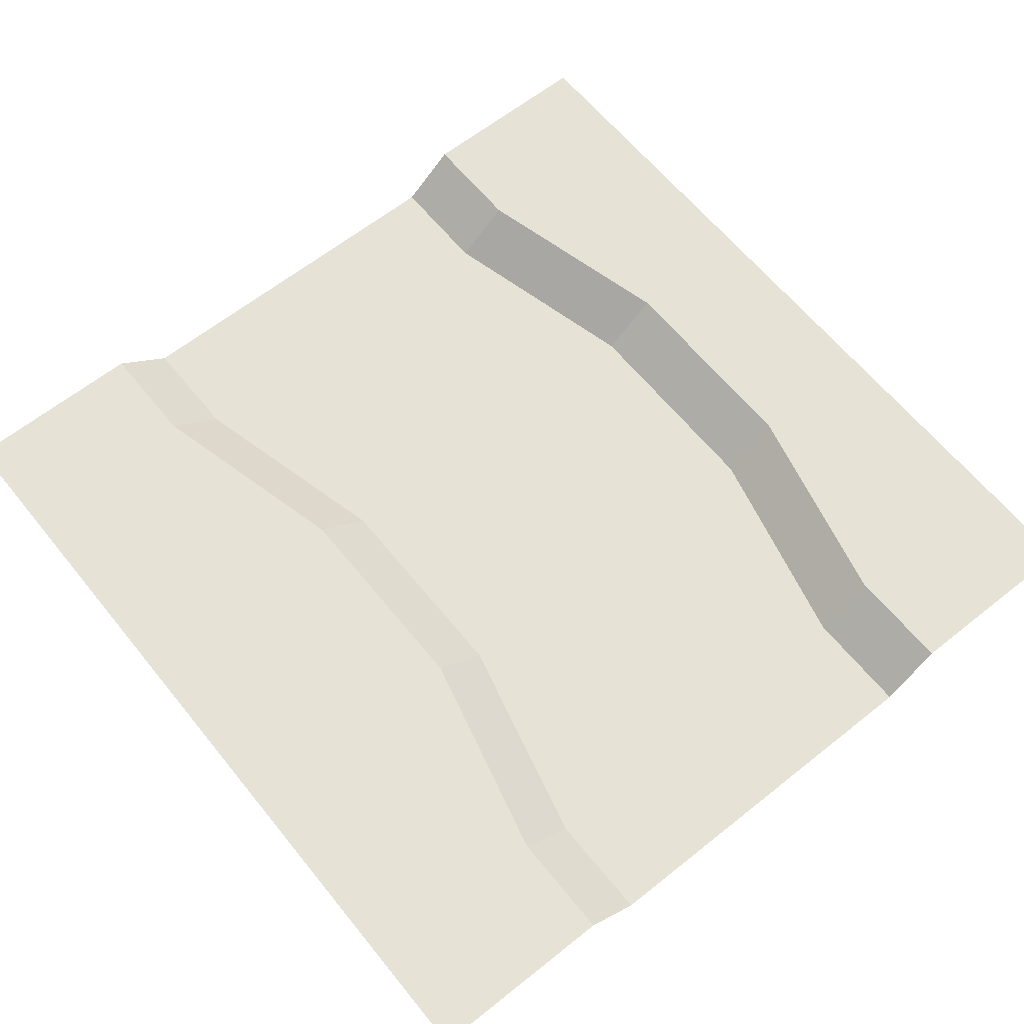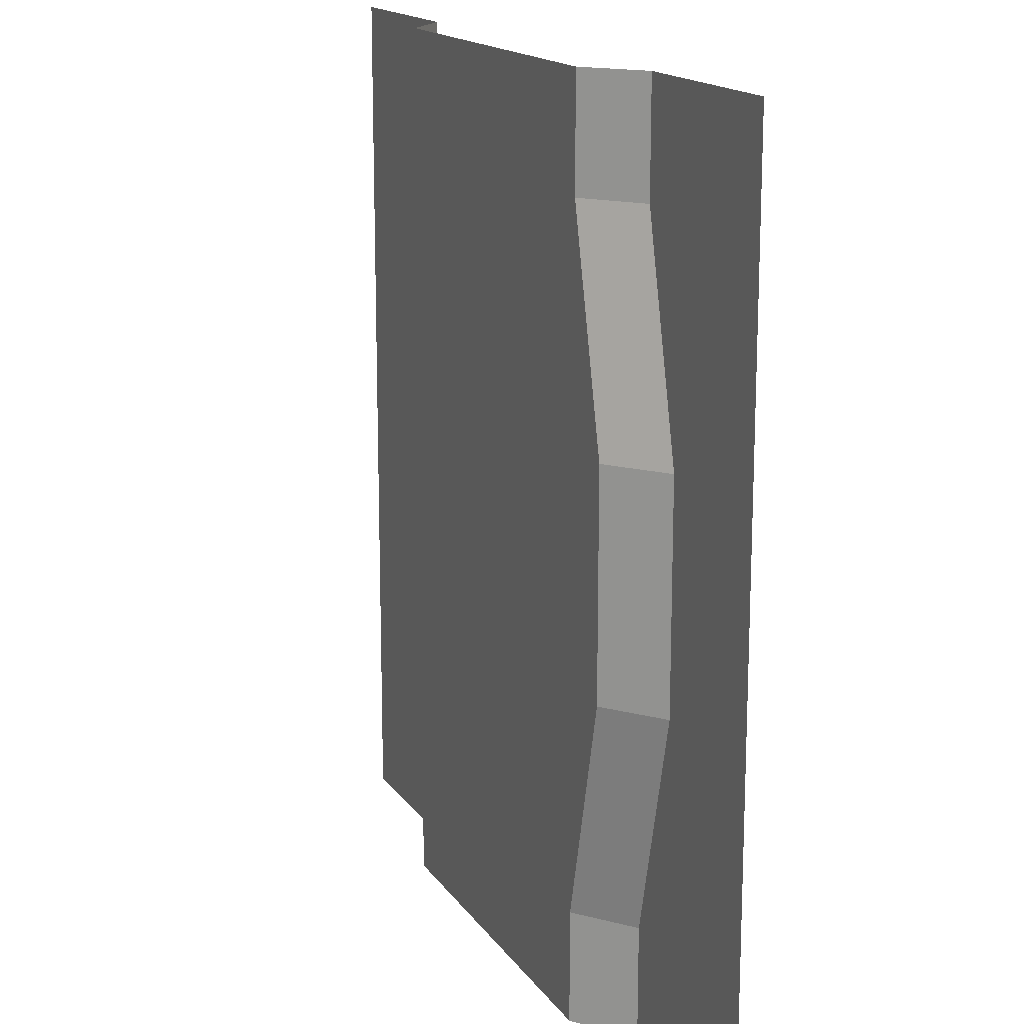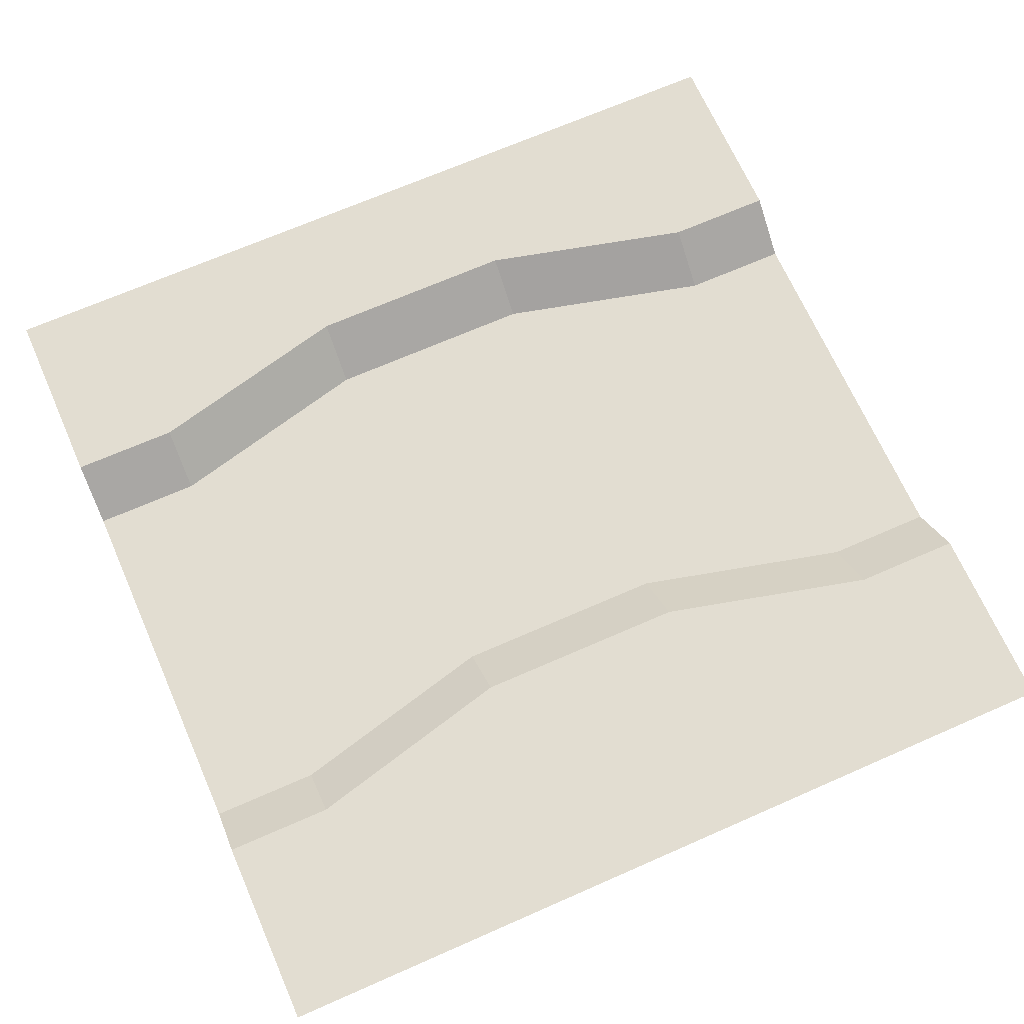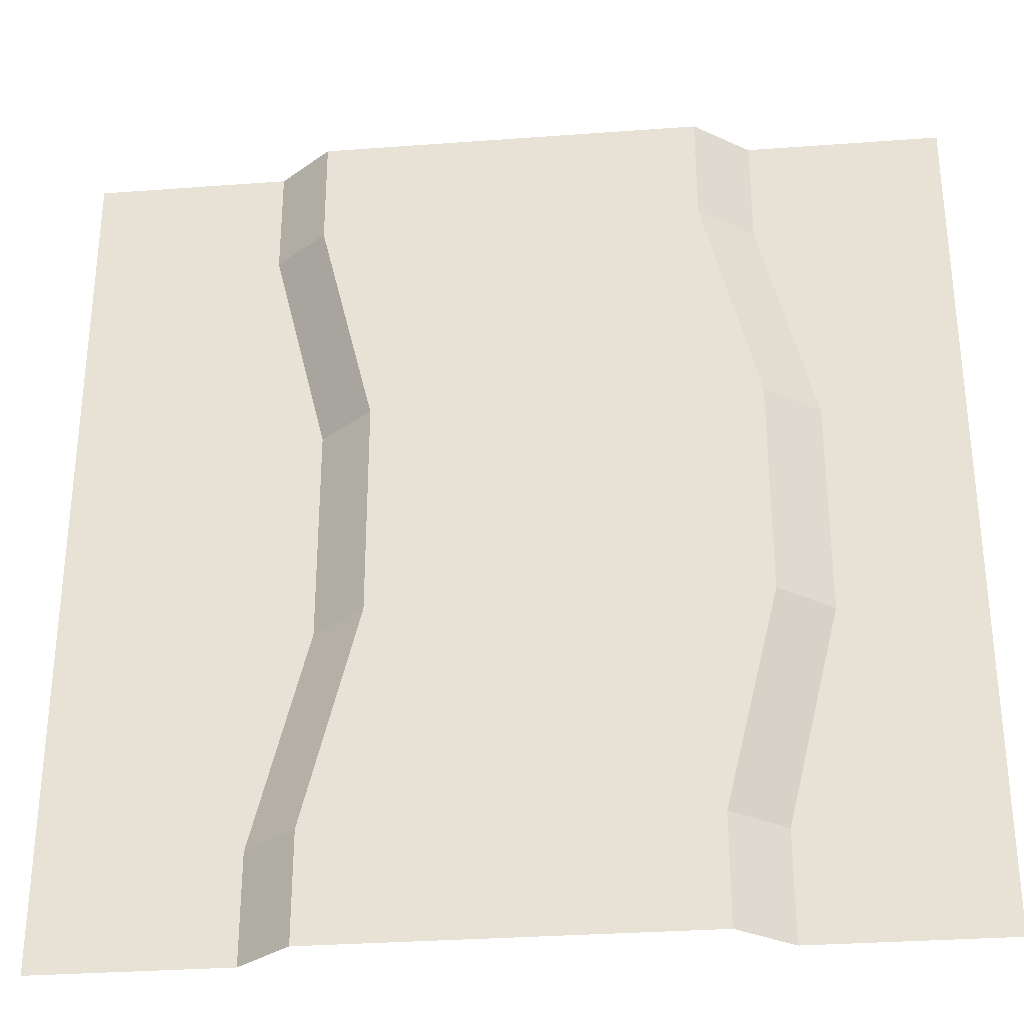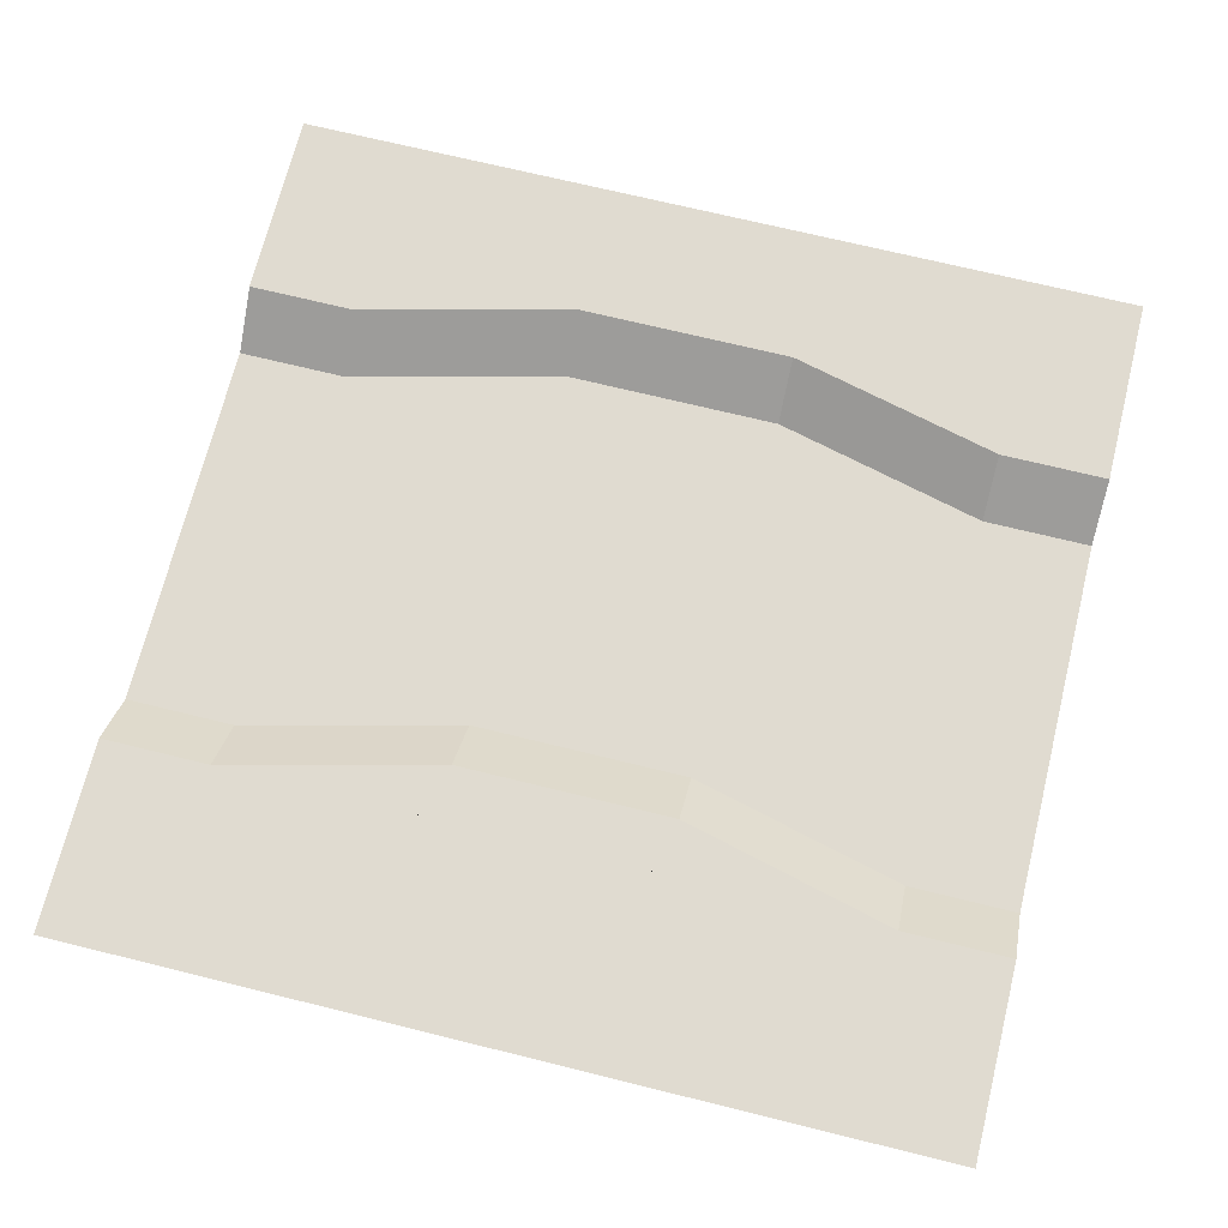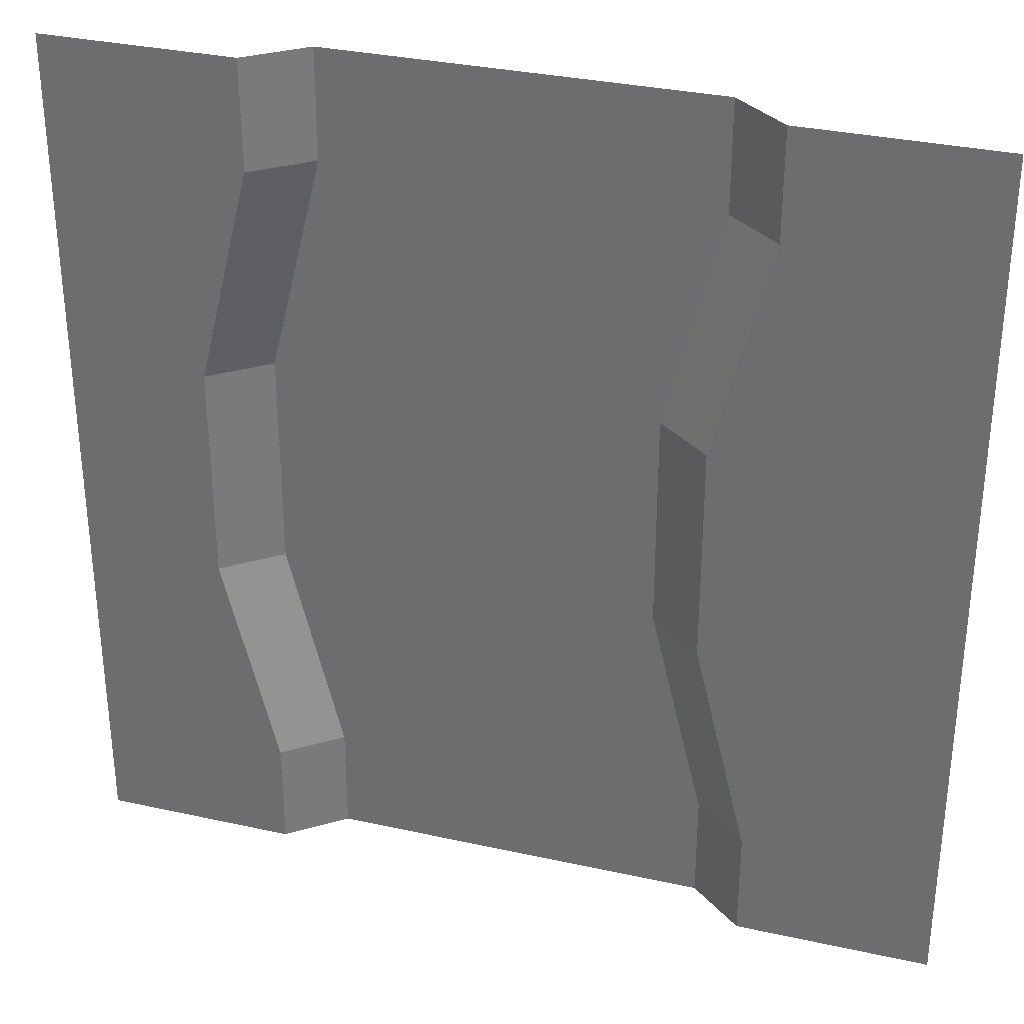
<metadata>
{"format":"obj","ext":"obj","renderer":"f3d","projection":"perspective","resolution":1024,"background":"white","views":[{"elev":62.9,"azim":-38.9,"up":"+Y"},{"elev":16.0,"azim":67.3,"up":"+Z"},{"elev":68.4,"azim":-113.8,"up":"+Y"},{"elev":-31.4,"azim":6.0,"up":"+Z"},{"elev":70.0,"azim":-76.1,"up":"+Y"},{"elev":32.6,"azim":-162.9,"up":"+Z"}]}
</metadata>
<code>
g ground_pathStraight
v 0.341 0 0.125
v 0.279 -0.05 0.125
v 0.341 0 -0.125
v 0.279 -0.05 -0.125
v 0.279 0 -0.375
v 0.217 -0.05 -0.375
v 0.279 0 -0.5
v 0.217 -0.05 -0.5
v 0.279 0 0.375
v 0.217 -0.05 0.375
v -0.155 -0.05 -0.125
v -0.217 0 -0.125
v -0.217 -0.05 -0.375
v -0.279 0 -0.375
v -0.217 -0.05 0.5
v -0.279 0 0.5
v -0.217 -0.05 0.375
v -0.279 0 0.375
v 0.279 0 0.5
v 0.217 -0.05 0.5
v -0.155 -0.05 0.125
v -0.217 0 0.125
v -0.217 -0.05 -0.5
v -0.279 0 -0.5
v -0.317 0 0.125
v -0.379 0 0.375
v -0.317 0 -0.125
v -0.379 0 -0.375
v -0.379 0 -0.5
v -0.379 0 0.5
v -0.5 0 0.5
v -0.5 0 -0.5
v 0.5 0 0.5
v 0.441 0 -0.125
v 0.5 0 -0.5
v 0.379 0 -0.5
v 0.441 0 0.125
v 0.379 0 -0.375
v 0.379 0 0.5
v 0.379 0 0.375
f 3 2 1
f 2 3 4
f 5 4 3
f 4 5 6
f 7 6 5
f 6 7 8
f 2 9 1
f 9 2 10
f 13 12 11
f 12 13 14
f 17 16 15
f 16 17 18
f 10 19 9
f 19 10 20
f 11 22 21
f 22 11 12
f 23 14 13
f 14 23 24
f 22 17 21
f 17 22 18
f 27 26 25
f 26 27 28
f 26 28 29
f 26 29 30
f 30 29 31
f 31 29 32
f 35 34 33
f 34 35 36
f 33 34 37
f 34 36 38
f 37 39 33
f 39 37 40
f 8 11 21
f 11 8 23
f 11 23 13
f 15 8 21
f 20 8 15
f 10 8 20
f 10 6 8
f 10 4 6
f 4 10 2
f 15 21 17
f 24 27 25
f 27 24 29
f 27 29 28
f 16 24 25
f 18 24 16
f 18 14 24
f 18 12 14
f 12 18 22
f 16 25 30
f 30 25 26
f 36 3 1
f 3 36 7
f 3 7 5
f 39 36 1
f 40 36 39
f 40 38 36
f 40 34 38
f 34 40 37
f 39 1 19
f 19 1 9

</code>
